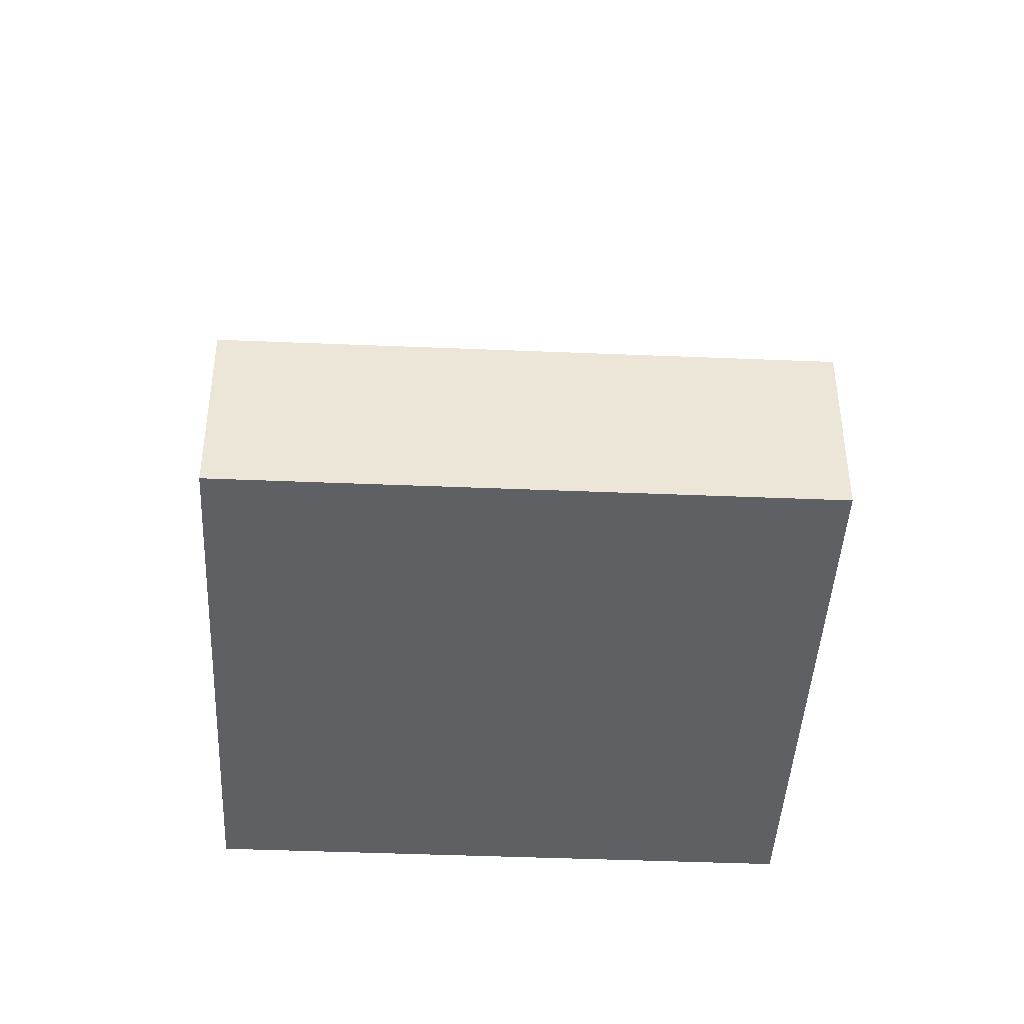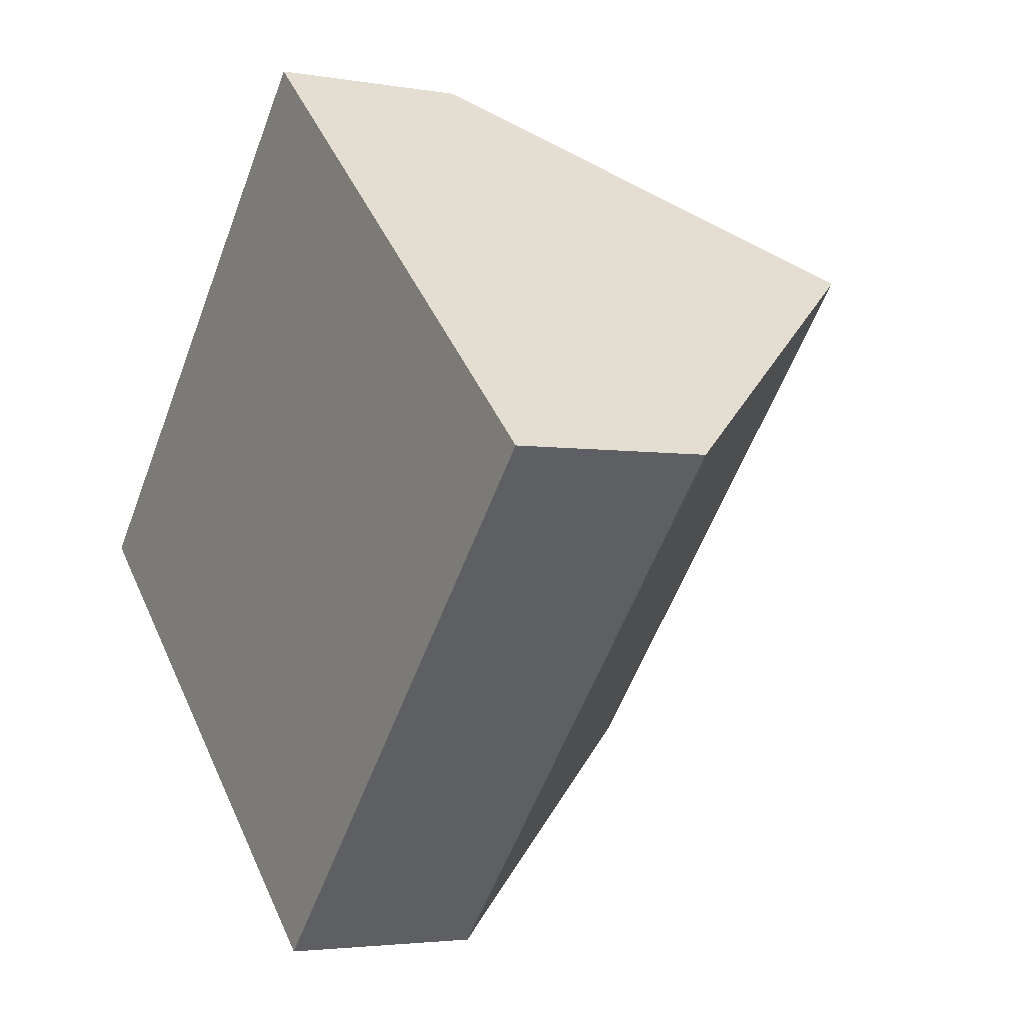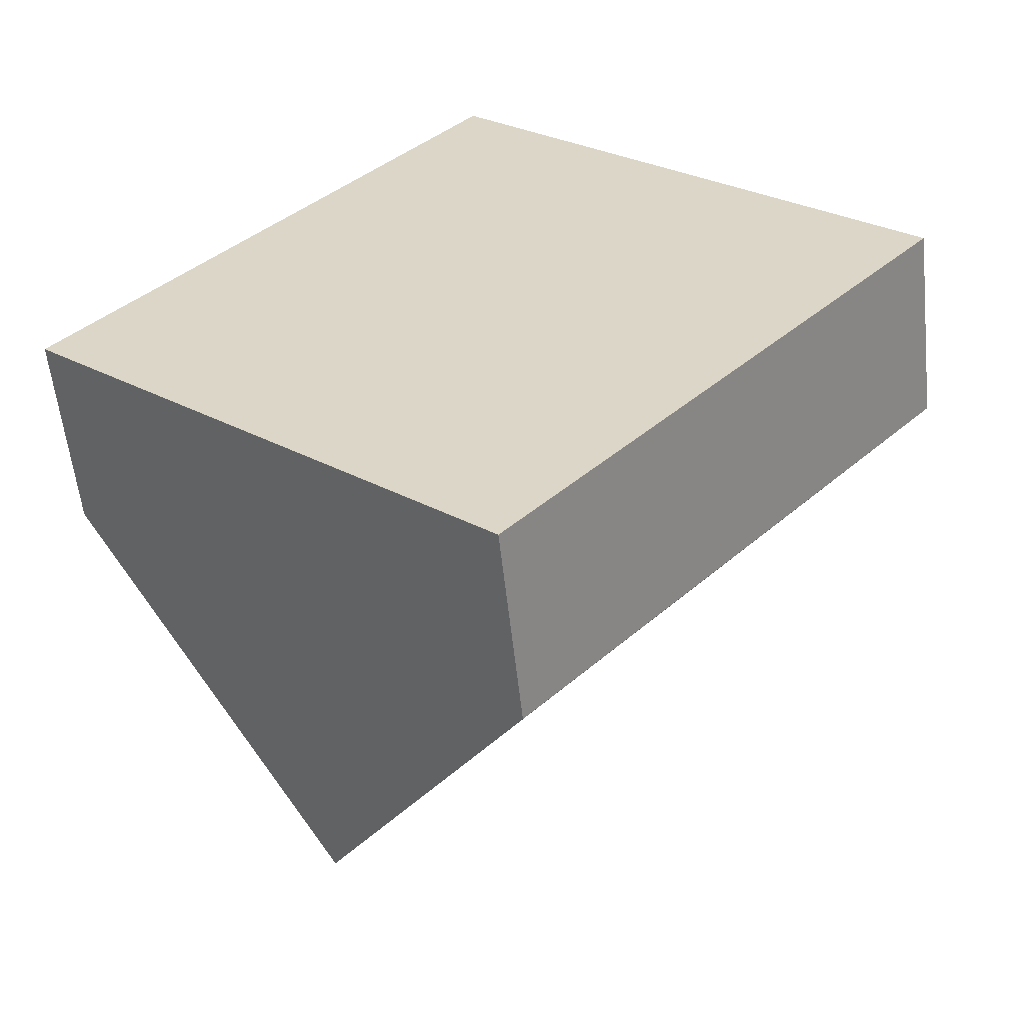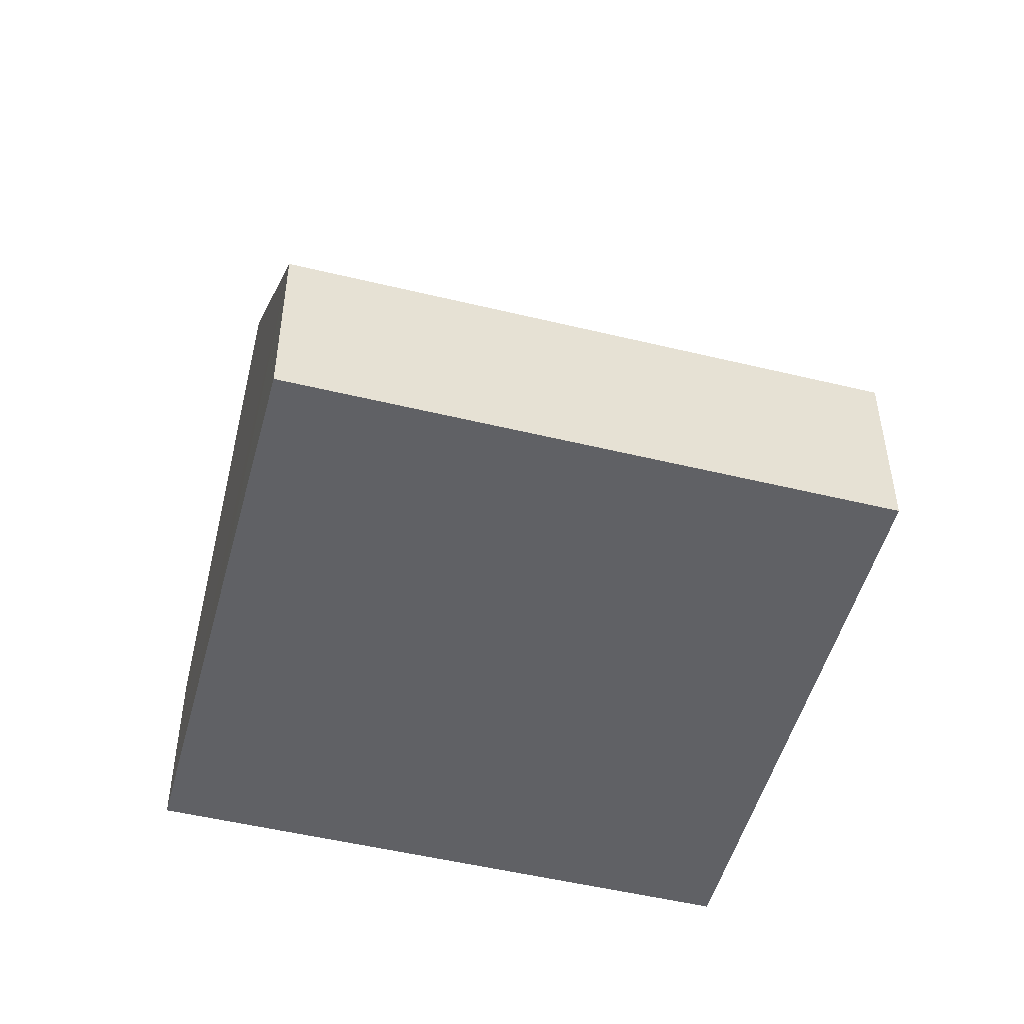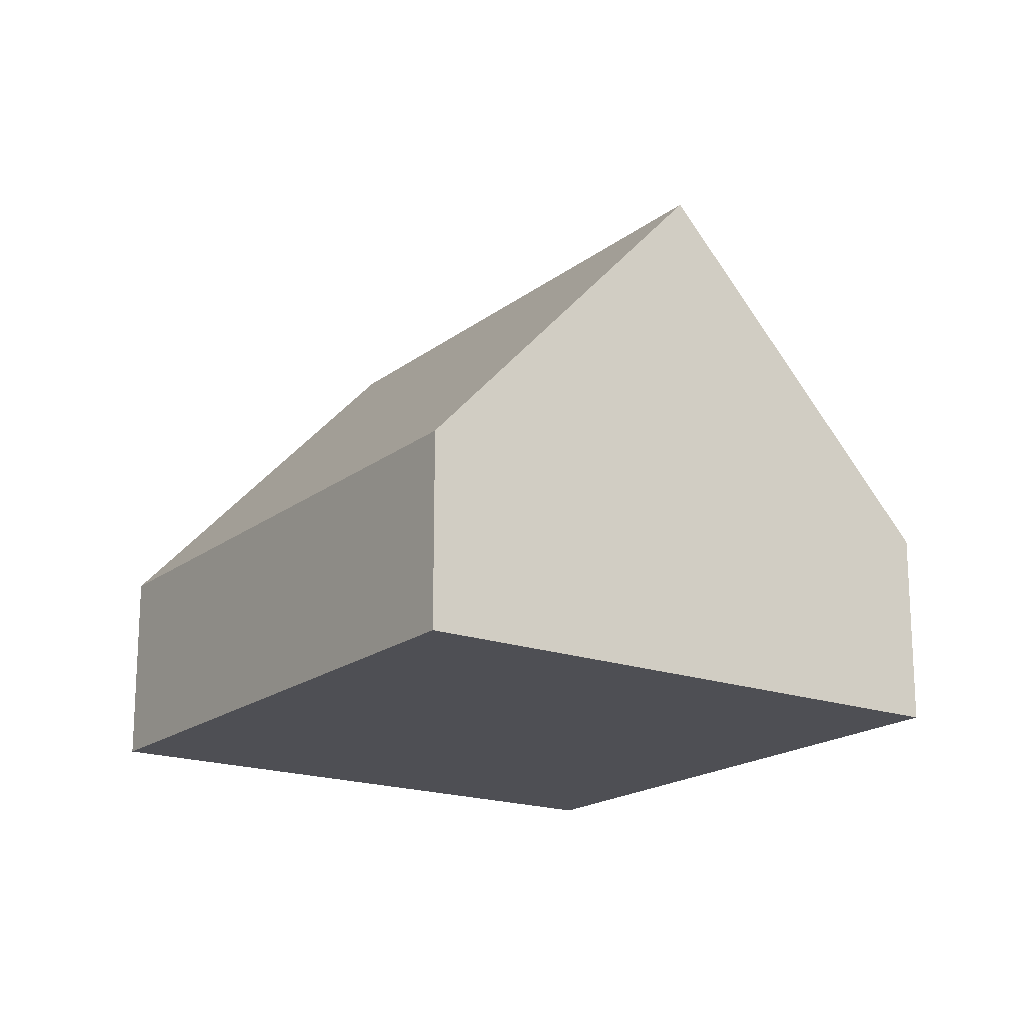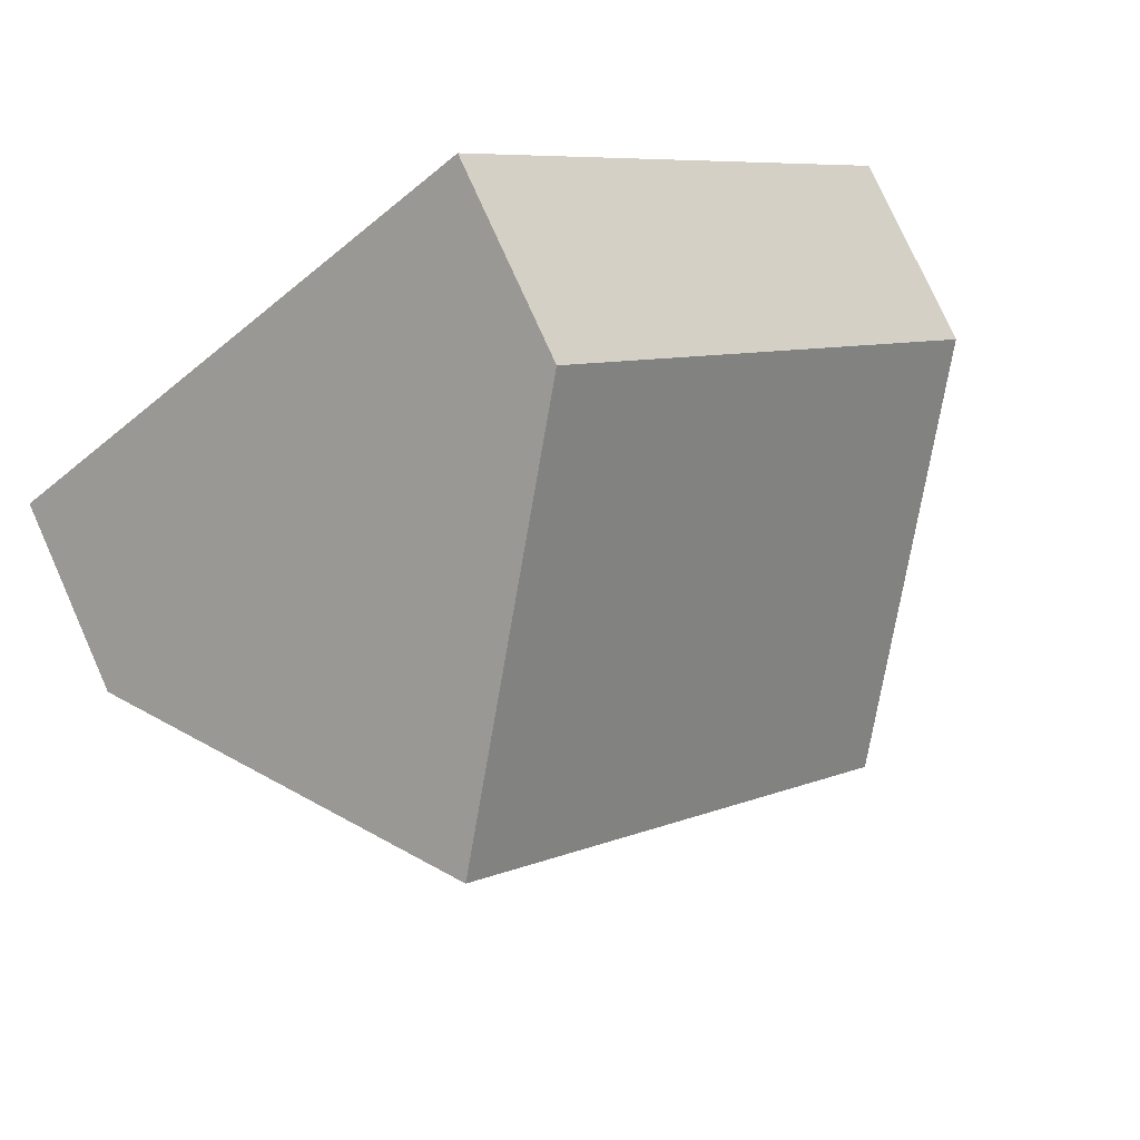
<metadata>
{"format":"obj","ext":"obj","renderer":"f3d","projection":"perspective","resolution":1024,"background":"white","views":[{"elev":-43.3,"azim":129.3,"up":"+Y"},{"elev":-3.2,"azim":59.1,"up":"+Z"},{"elev":-57.3,"azim":6.2,"up":"+Z"},{"elev":-50.4,"azim":-62.8,"up":"+Y"},{"elev":-18.4,"azim":-172.6,"up":"+Y"},{"elev":76.9,"azim":155.9,"up":"+Z"}]}
</metadata>
<code>
v  13 4.302 1.648
v  3.594 8.177 -3.249
v  10.26 8.177 4.125
v  13.85 3.097 0.877
v  13 3.096 -0.067
v  7.188 3.097 -6.497
v  0 3.097 1.896e-16
v  6.665 3.097 7.374
v  7.188 3.978e-16 -6.497
v  3.594 1.989e-16 -3.249
v  0 0 0
v  6.665 -4.515e-16 7.374
v  10.26 -2.526e-16 4.125
v  13 -1.009e-16 1.648
v  13.85 -5.37e-17 0.877
v  13 4.103e-18 -0.067
g defaultobject
f 1 2 3
f 2 1 4
f 2 4 5
f 2 5 6
f 7 3 2
f 3 7 8
f 9 2 6
f 2 9 7
f 7 9 10
f 7 10 11
f 11 8 7
f 8 11 12
f 12 3 8
f 3 12 13
f 3 13 1
f 1 13 14
f 1 14 4
f 4 14 15
f 15 5 4
f 5 15 6
f 6 15 16
f 6 16 9
f 10 12 11
f 12 10 9
f 12 9 16
f 12 16 13
f 13 16 14
f 14 16 15

</code>
